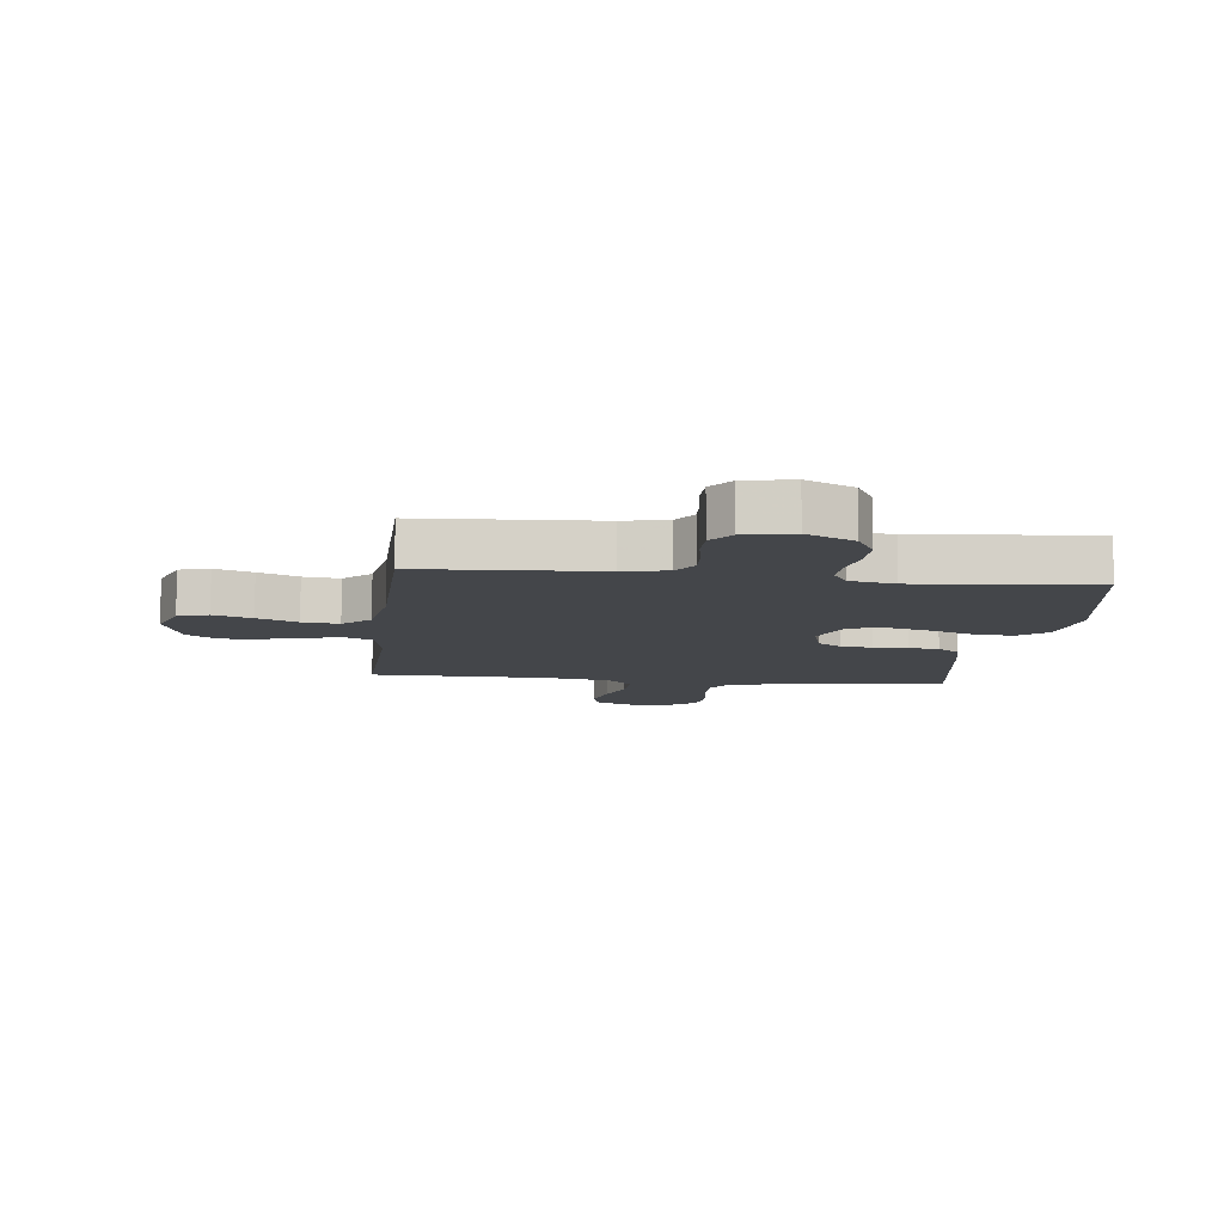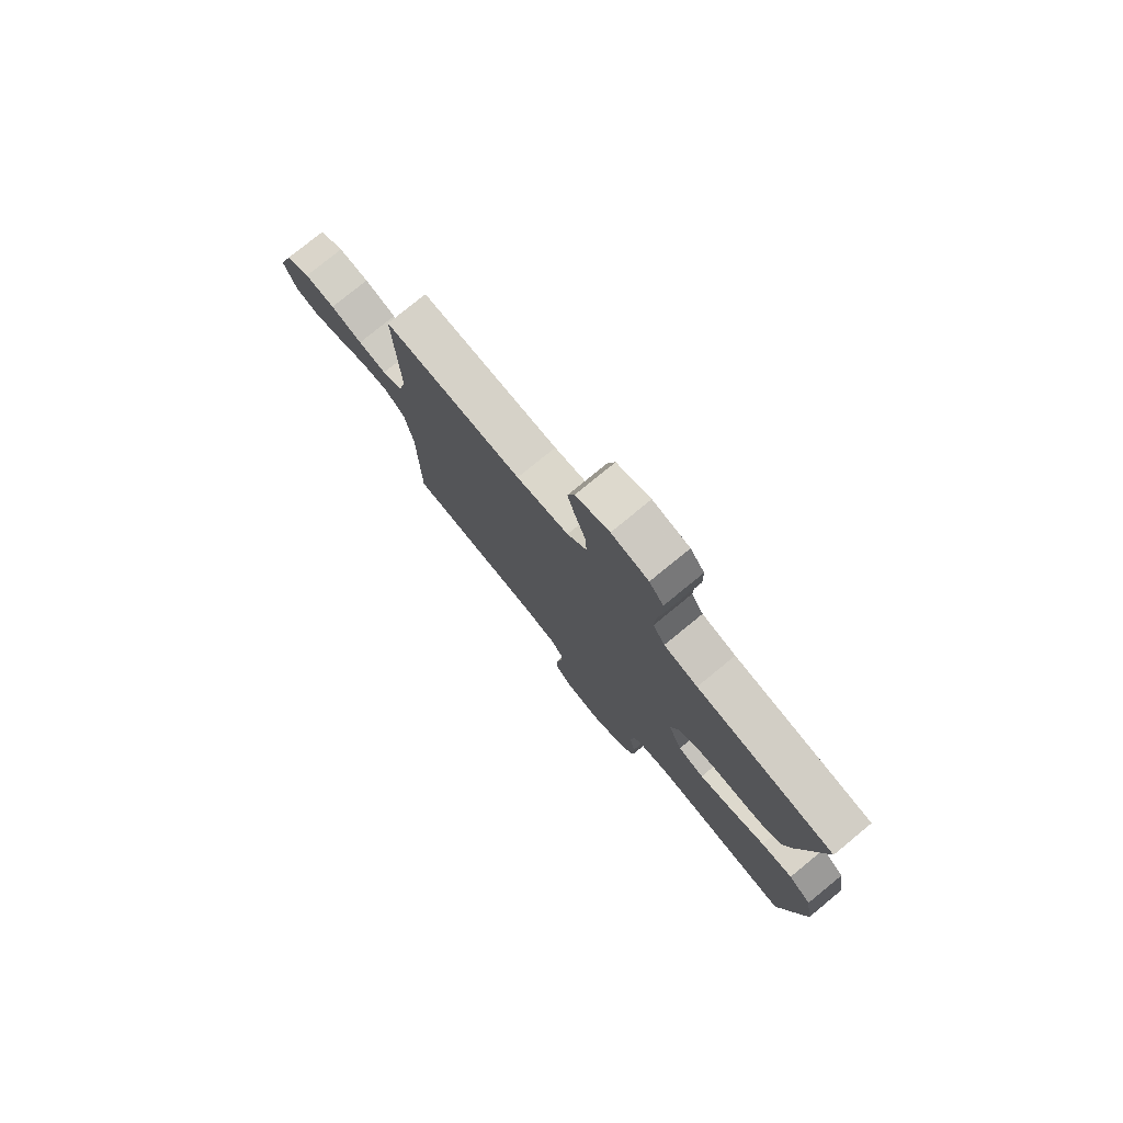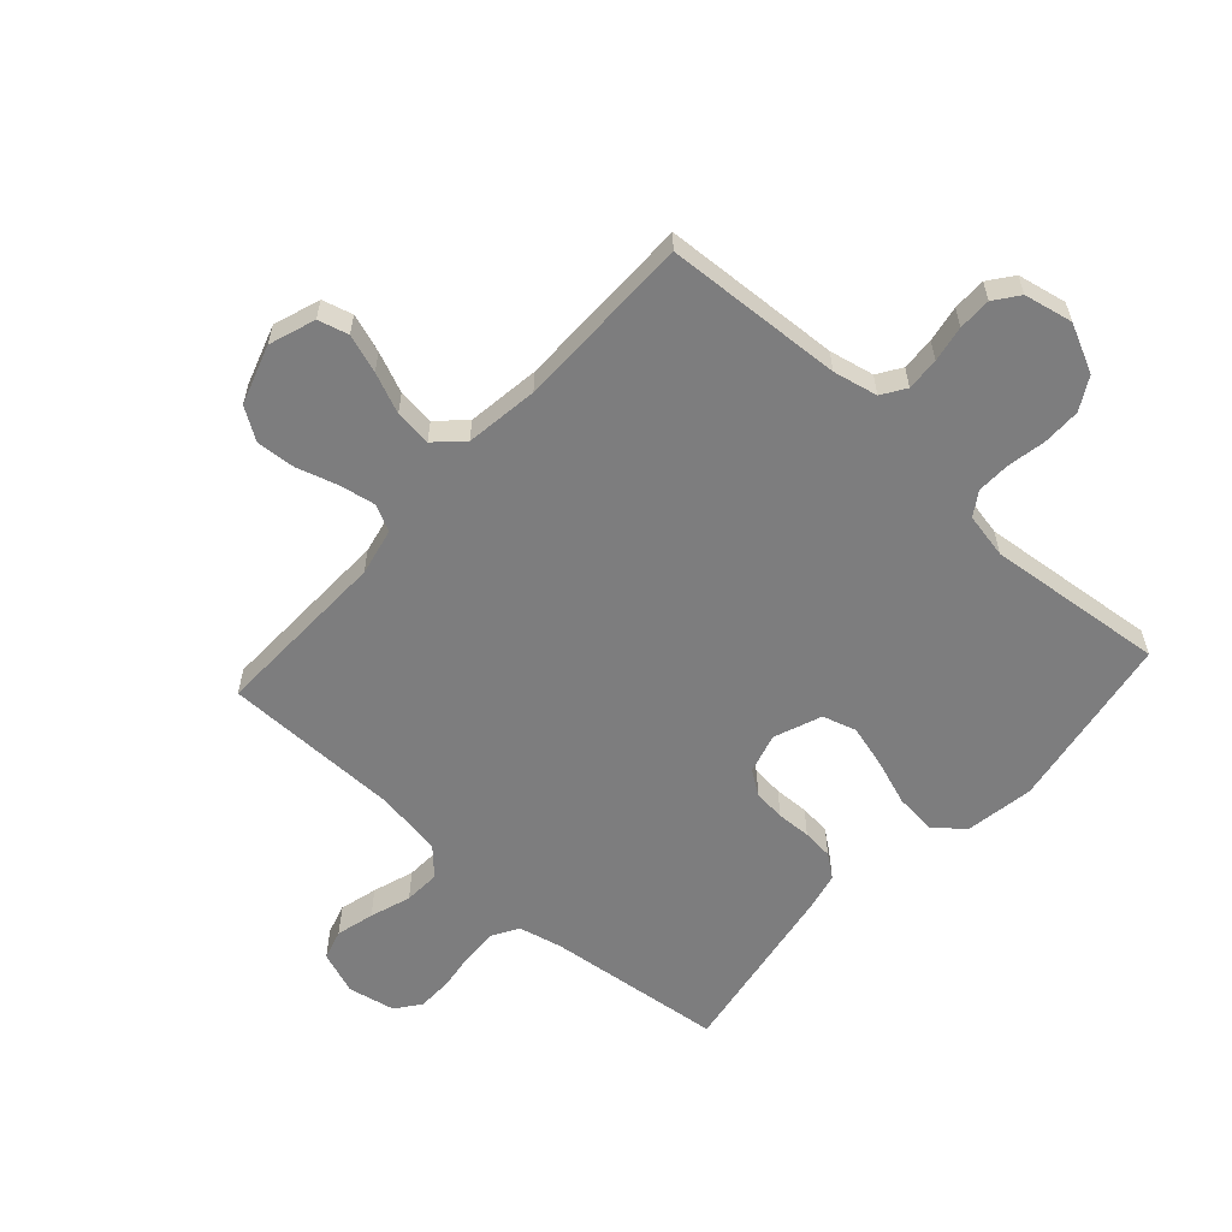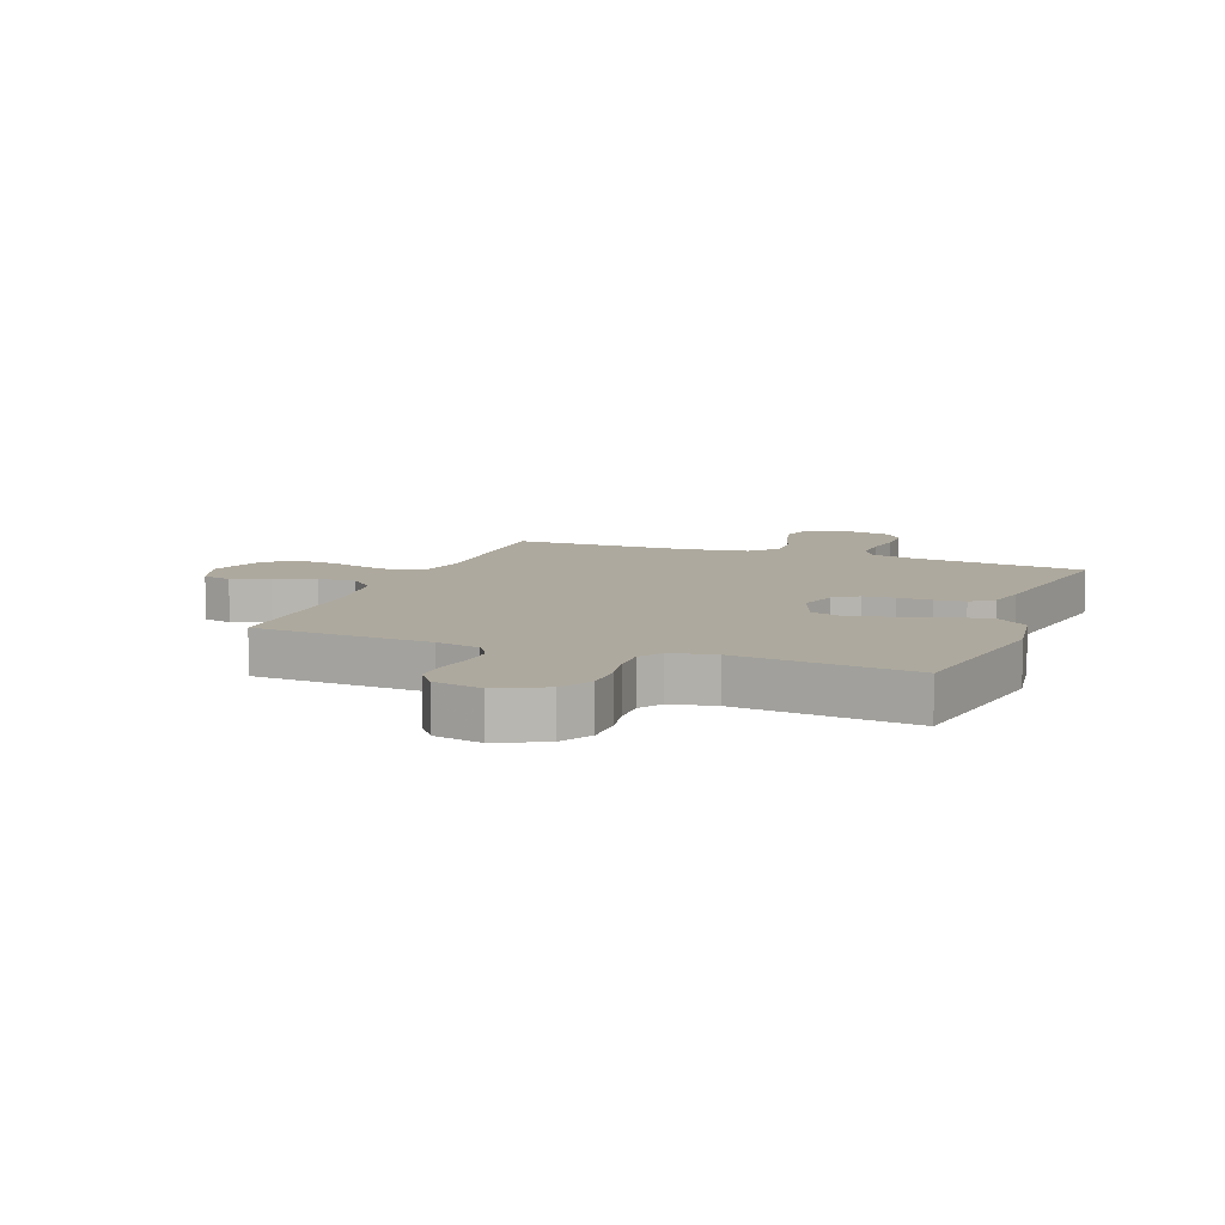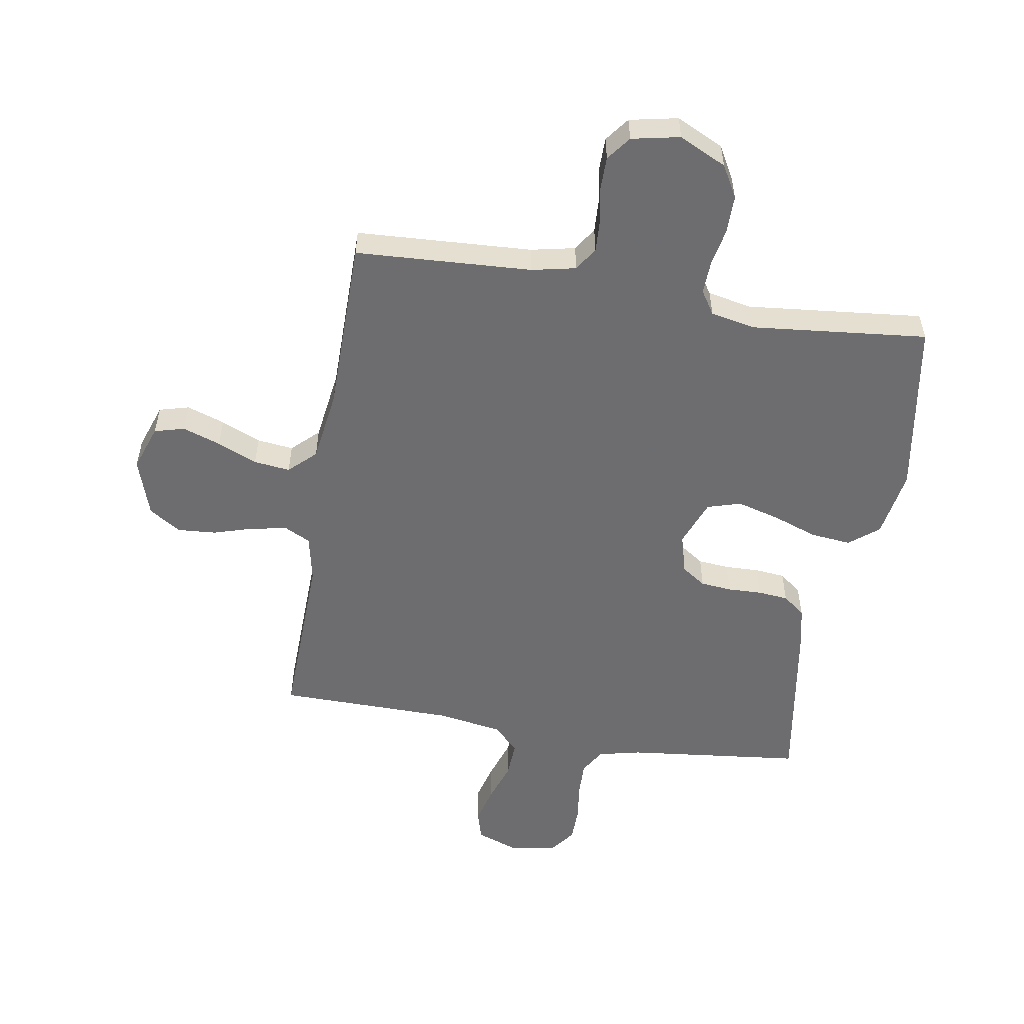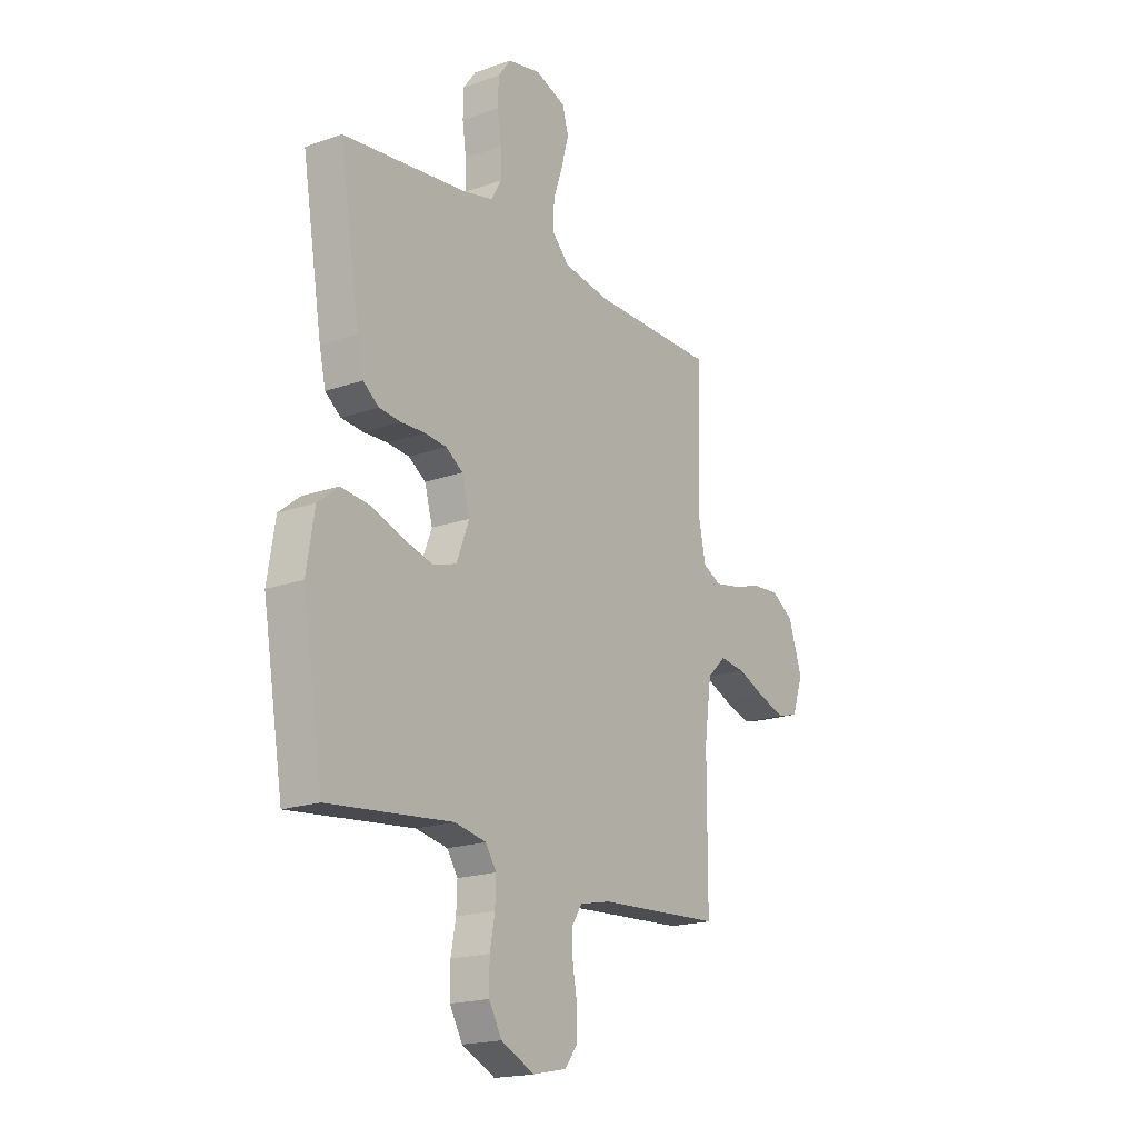
<metadata>
{"format":"obj","ext":"obj","renderer":"f3d","projection":"perspective","resolution":1024,"background":"white","views":[{"elev":-9.6,"azim":173.2,"up":"+Y"},{"elev":78.2,"azim":-129.3,"up":"+Z"},{"elev":-59.2,"azim":137.9,"up":"+Y"},{"elev":9.1,"azim":-159.0,"up":"+Y"},{"elev":-54.1,"azim":170.4,"up":"+Y"},{"elev":-18.7,"azim":-55.9,"up":"+Z"}]}
</metadata>
<code>
v 0.5 0.07 -0.5
v 0.2 0.07 -0.517
v 0.125 0.07 -0.533
v 0.099 0.07 -0.573
v 0.102 0.07 -0.629
v 0.113 0.07 -0.69
v 0.113 0.07 -0.746
v 0.082 0.07 -0.787
v 0 0.07 -0.804
v -0.081 0.07 -0.765
v -0.112 0.07 -0.71
v -0.112 0.07 -0.645
v -0.1 0.07 -0.581
v -0.098 0.07 -0.524
v -0.124 0.07 -0.484
v -0.2 0.07 -0.469
v -0.5 0.07 -0.5
v -0.55 0.07 -0.2
v -0.531 0.07 -0.083
v -0.481 0.07 -0.043
v -0.412 0.07 -0.05
v -0.336 0.07 -0.077
v -0.263 0.07 -0.097
v -0.206 0.07 -0.08
v -0.175 0.07 0
v -0.194 0.07 0.068
v -0.235 0.07 0.096
v -0.288 0.07 0.101
v -0.346 0.07 0.099
v -0.398 0.07 0.104
v -0.436 0.07 0.133
v -0.451 0.07 0.2
v -0.5 0.07 0.5
v -0.2 0.07 0.534
v -0.127 0.07 0.551
v -0.101 0.07 0.595
v -0.103 0.07 0.655
v -0.112 0.07 0.719
v -0.111 0.07 0.779
v -0.08 0.07 0.821
v 0 0.07 0.837
v 0.073 0.07 0.81
v 0.088 0.07 0.759
v 0.071 0.07 0.695
v 0.048 0.07 0.626
v 0.045 0.07 0.565
v 0.087 0.07 0.521
v 0.2 0.07 0.503
v 0.5 0.07 0.5
v 0.492 0.07 0.2
v 0.509 0.07 0.12
v 0.553 0.07 0.098
v 0.614 0.07 0.109
v 0.683 0.07 0.13
v 0.749 0.07 0.135
v 0.803 0.07 0.1
v 0.836 0.07 0
v 0.809 0.07 -0.078
v 0.758 0.07 -0.092
v 0.693 0.07 -0.07
v 0.625 0.07 -0.041
v 0.563 0.07 -0.034
v 0.518 0.07 -0.077
v 0.501 0.07 -0.2
v 0.5 0 -0.5
v 0.2 0 -0.517
v 0.125 0 -0.533
v 0.099 0 -0.573
v 0.102 0 -0.629
v 0.113 0 -0.69
v 0.113 0 -0.746
v 0.082 0 -0.787
v 0 0 -0.804
v -0.081 0 -0.765
v -0.112 0 -0.71
v -0.112 0 -0.645
v -0.1 0 -0.581
v -0.098 0 -0.524
v -0.124 0 -0.484
v -0.2 0 -0.469
v -0.5 0 -0.5
v -0.55 0 -0.2
v -0.531 0 -0.083
v -0.481 0 -0.043
v -0.412 0 -0.05
v -0.336 0 -0.077
v -0.263 0 -0.097
v -0.206 0 -0.08
v -0.175 0 0
v -0.194 0 0.068
v -0.235 0 0.096
v -0.288 0 0.101
v -0.346 0 0.099
v -0.398 0 0.104
v -0.436 0 0.133
v -0.451 0 0.2
v -0.5 0 0.5
v -0.2 0 0.534
v -0.127 0 0.551
v -0.101 0 0.595
v -0.103 0 0.655
v -0.112 0 0.719
v -0.111 0 0.779
v -0.08 0 0.821
v 0 0 0.837
v 0.073 0 0.81
v 0.088 0 0.759
v 0.071 0 0.695
v 0.048 0 0.626
v 0.045 0 0.565
v 0.087 0 0.521
v 0.2 0 0.503
v 0.5 0 0.5
v 0.492 0 0.2
v 0.509 0 0.12
v 0.553 0 0.098
v 0.614 0 0.109
v 0.683 0 0.13
v 0.749 0 0.135
v 0.803 0 0.1
v 0.836 0 0
v 0.809 0 -0.078
v 0.758 0 -0.092
v 0.693 0 -0.07
v 0.625 0 -0.041
v 0.563 0 -0.034
v 0.518 0 -0.077
v 0.501 0 -0.2
f 59 60 61
f 58 59 61
f 57 58 61
f 56 57 61
f 55 56 61
f 54 55 61
f 53 54 61
f 52 53 61 62
f 51 52 62 63
f 48 49 50
f 51 63 64
f 50 51 64
f 48 50 64
f 47 48 64
f 43 44 45
f 42 43 45
f 41 42 45
f 40 41 45
f 39 40 45
f 38 39 45
f 37 38 45
f 36 37 45 46
f 64 1 2
f 47 64 2
f 46 47 2
f 36 46 2
f 35 36 2
f 32 33 34
f 31 32 34
f 30 31 34
f 29 30 34
f 28 29 34
f 20 21 22
f 19 20 22
f 18 19 22
f 17 18 22
f 16 17 22
f 15 16 22 23
f 14 15 23 24
f 11 12 13
f 10 11 13
f 9 10 13
f 8 9 13
f 7 8 13
f 6 7 13
f 5 6 13
f 4 5 13 14
f 14 24 25
f 4 14 25
f 3 4 25
f 27 28 34 35
f 26 27 35
f 25 26 35
f 3 25 35
f 2 3 35
f 125 124 123
f 125 123 122
f 125 122 121
f 125 121 120
f 125 120 119
f 125 119 118
f 125 118 117
f 126 125 117 116
f 127 126 116 115
f 114 113 112
f 128 127 115
f 128 115 114
f 128 114 112
f 128 112 111
f 109 108 107
f 109 107 106
f 109 106 105
f 109 105 104
f 109 104 103
f 109 103 102
f 109 102 101
f 110 109 101 100
f 66 65 128
f 66 128 111
f 66 111 110
f 66 110 100
f 66 100 99
f 98 97 96
f 98 96 95
f 98 95 94
f 98 94 93
f 98 93 92
f 86 85 84
f 86 84 83
f 86 83 82
f 86 82 81
f 86 81 80
f 87 86 80 79
f 88 87 79 78
f 77 76 75
f 77 75 74
f 77 74 73
f 77 73 72
f 77 72 71
f 77 71 70
f 77 70 69
f 78 77 69 68
f 89 88 78
f 89 78 68
f 89 68 67
f 99 98 92 91
f 99 91 90
f 99 90 89
f 99 89 67
f 99 67 66
f 1 65 66 2
f 2 66 67 3
f 3 67 68 4
f 4 68 69 5
f 5 69 70 6
f 6 70 71 7
f 7 71 72 8
f 8 72 73 9
f 9 73 74 10
f 10 74 75 11
f 11 75 76 12
f 12 76 77 13
f 13 77 78 14
f 14 78 79 15
f 15 79 80 16
f 16 80 81 17
f 17 81 82 18
f 18 82 83 19
f 19 83 84 20
f 20 84 85 21
f 21 85 86 22
f 22 86 87 23
f 23 87 88 24
f 24 88 89 25
f 25 89 90 26
f 26 90 91 27
f 27 91 92 28
f 28 92 93 29
f 29 93 94 30
f 30 94 95 31
f 31 95 96 32
f 32 96 97 33
f 33 97 98 34
f 34 98 99 35
f 35 99 100 36
f 36 100 101 37
f 37 101 102 38
f 38 102 103 39
f 39 103 104 40
f 40 104 105 41
f 41 105 106 42
f 42 106 107 43
f 43 107 108 44
f 44 108 109 45
f 45 109 110 46
f 46 110 111 47
f 47 111 112 48
f 48 112 113 49
f 49 113 114 50
f 50 114 115 51
f 51 115 116 52
f 52 116 117 53
f 53 117 118 54
f 54 118 119 55
f 55 119 120 56
f 56 120 121 57
f 57 121 122 58
f 58 122 123 59
f 59 123 124 60
f 60 124 125 61
f 61 125 126 62
f 62 126 127 63
f 63 127 128 64
f 64 128 65 1

</code>
